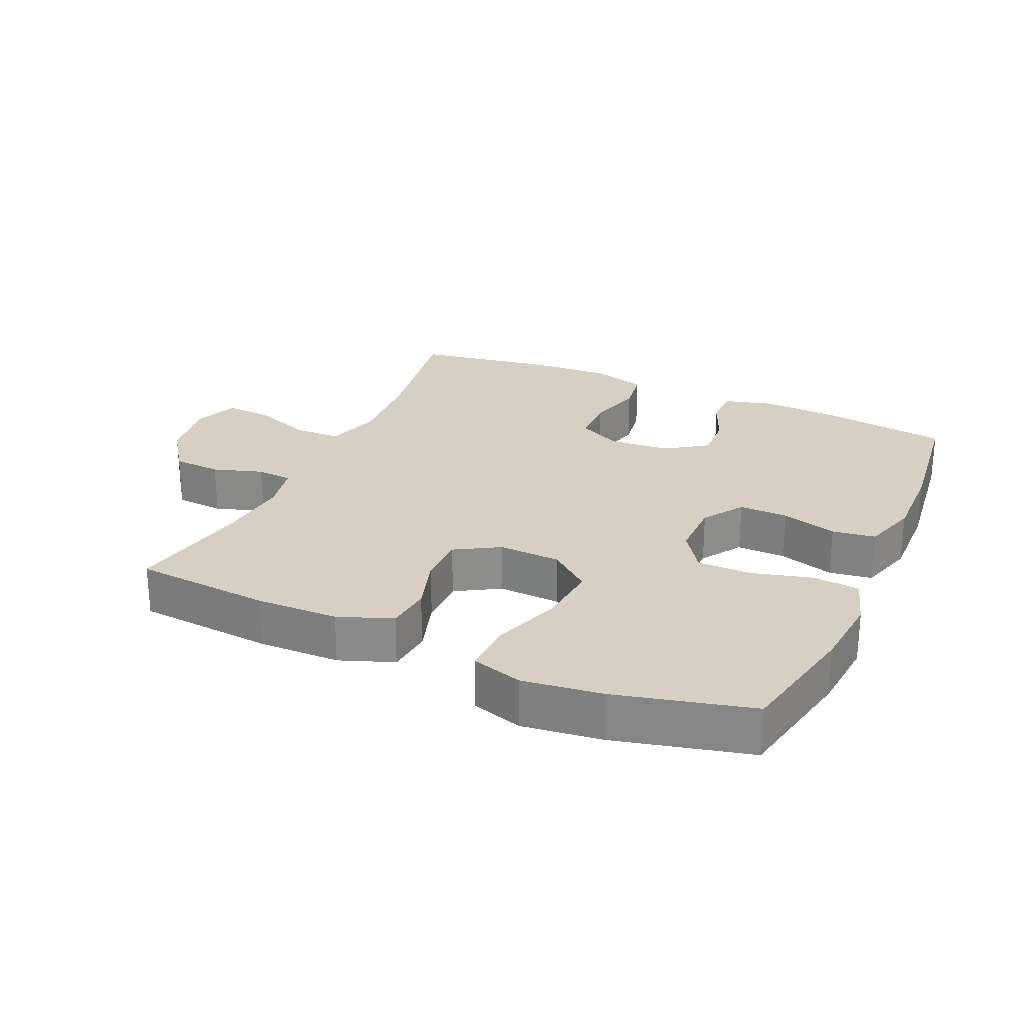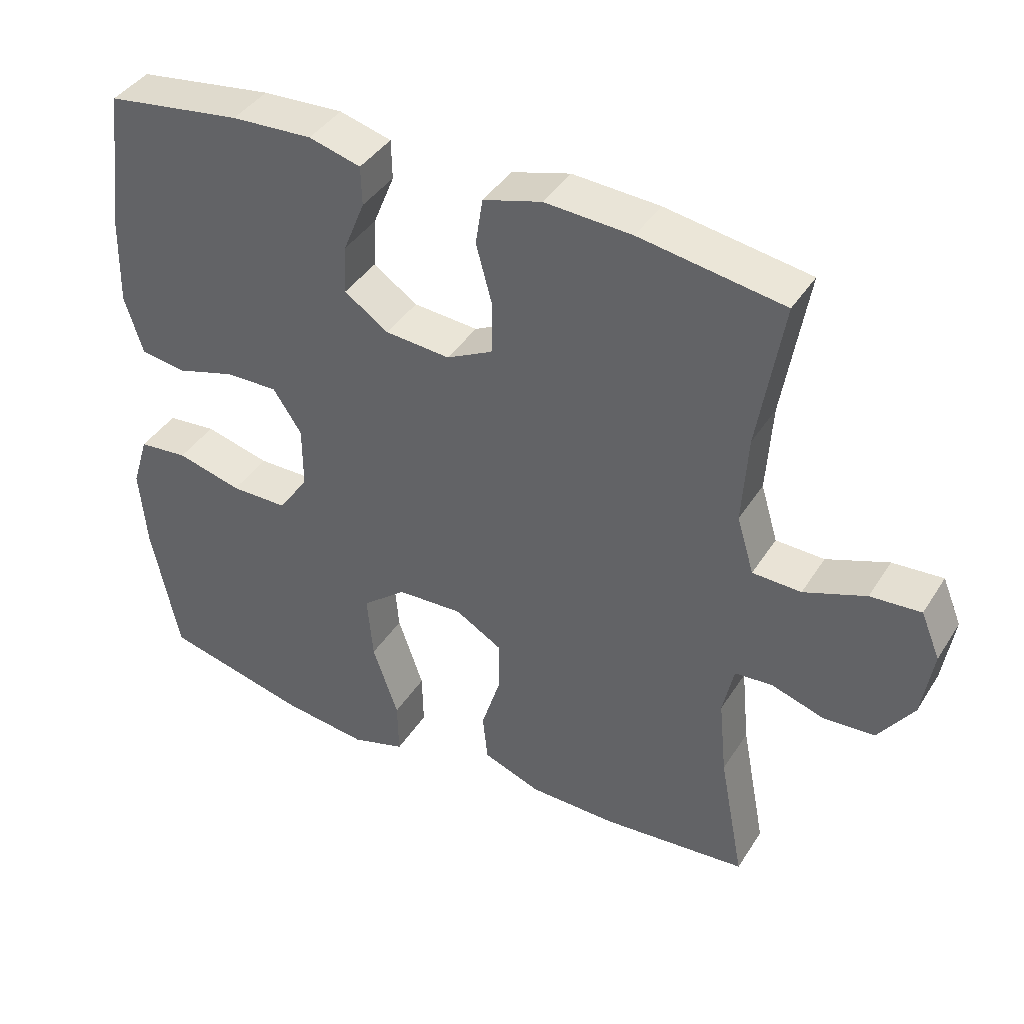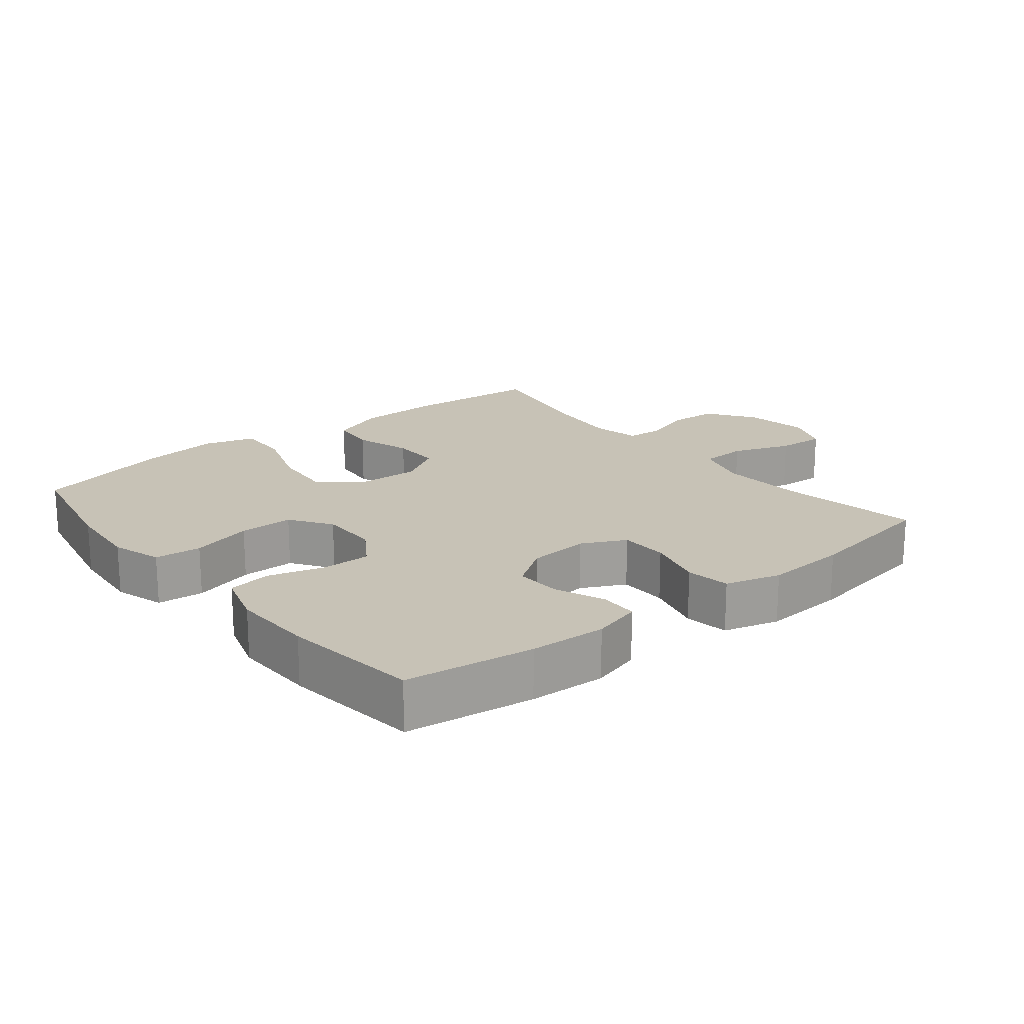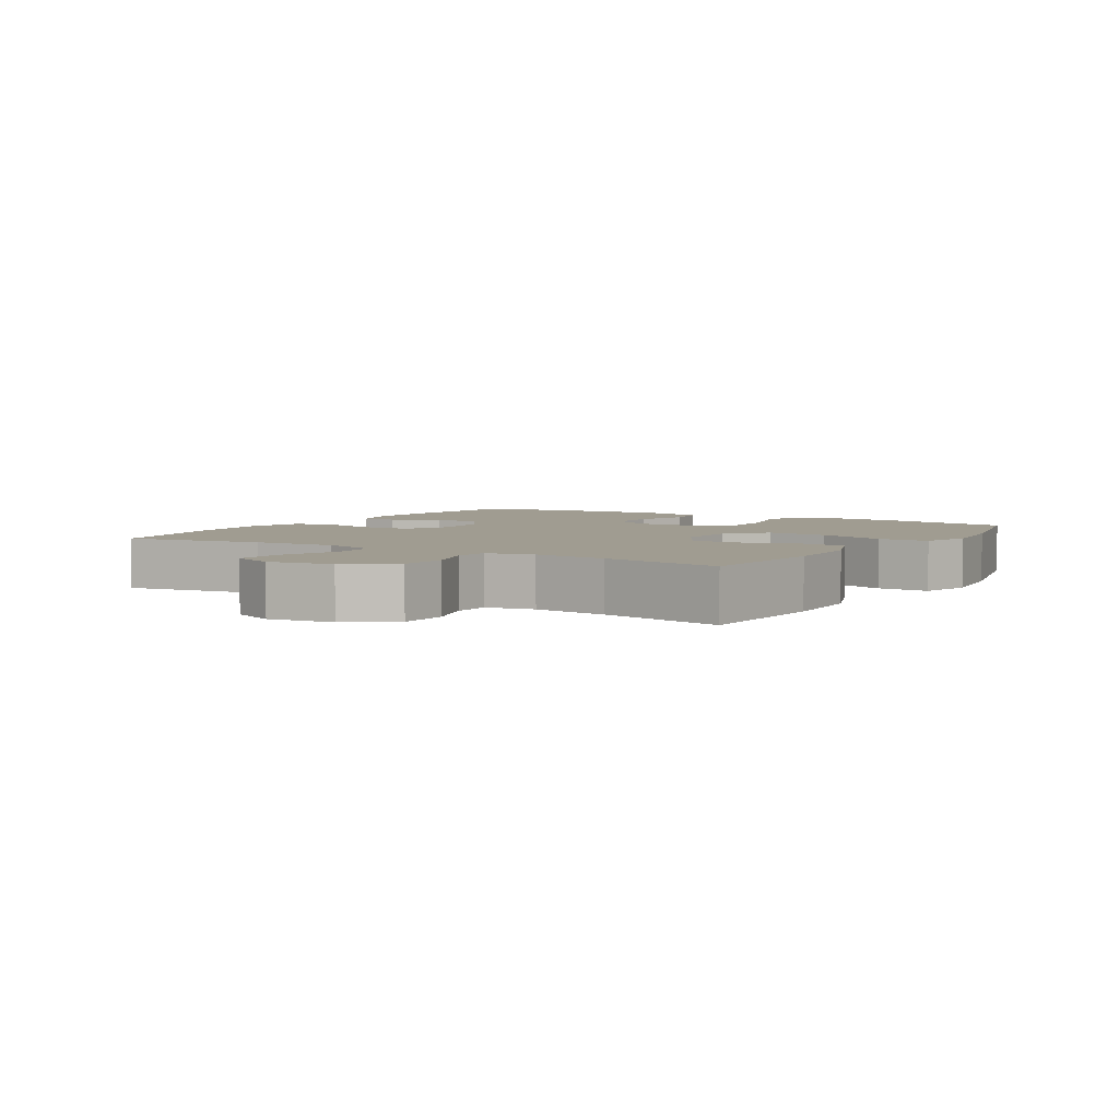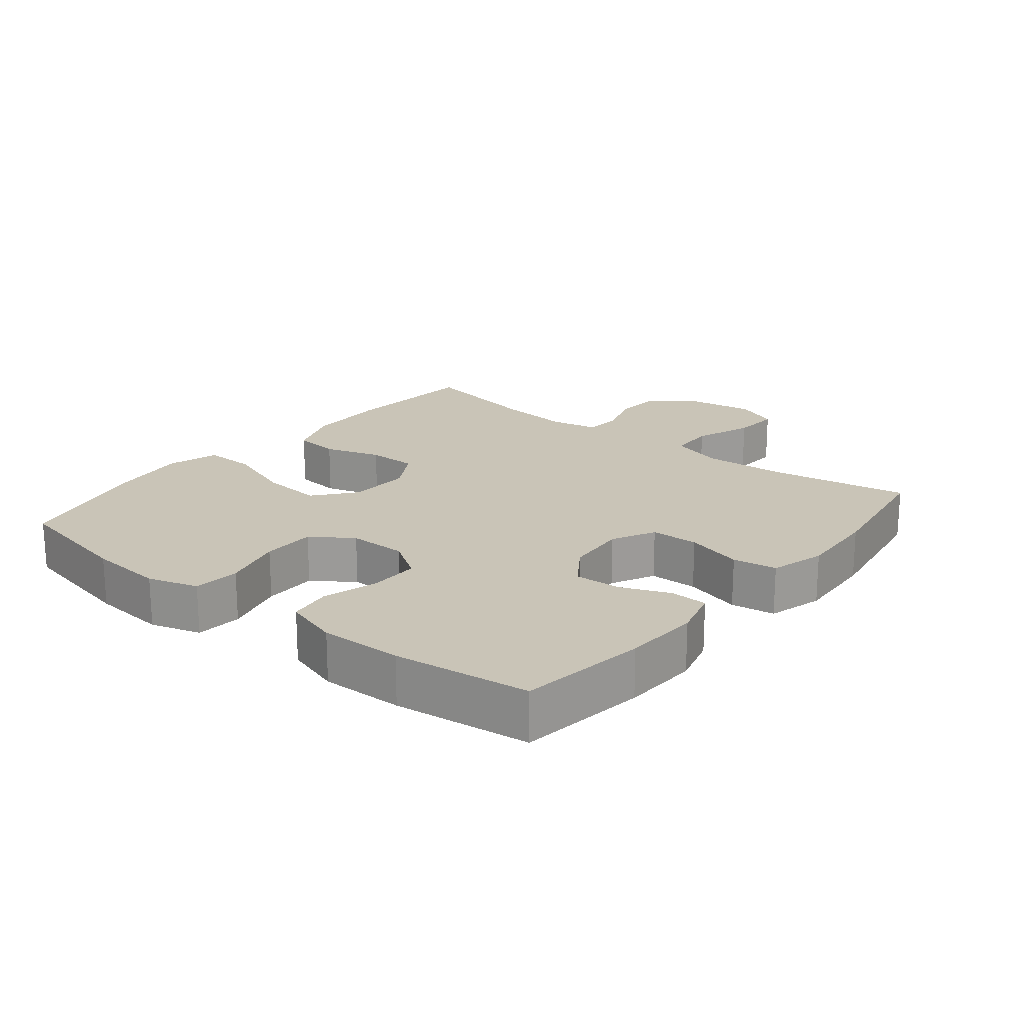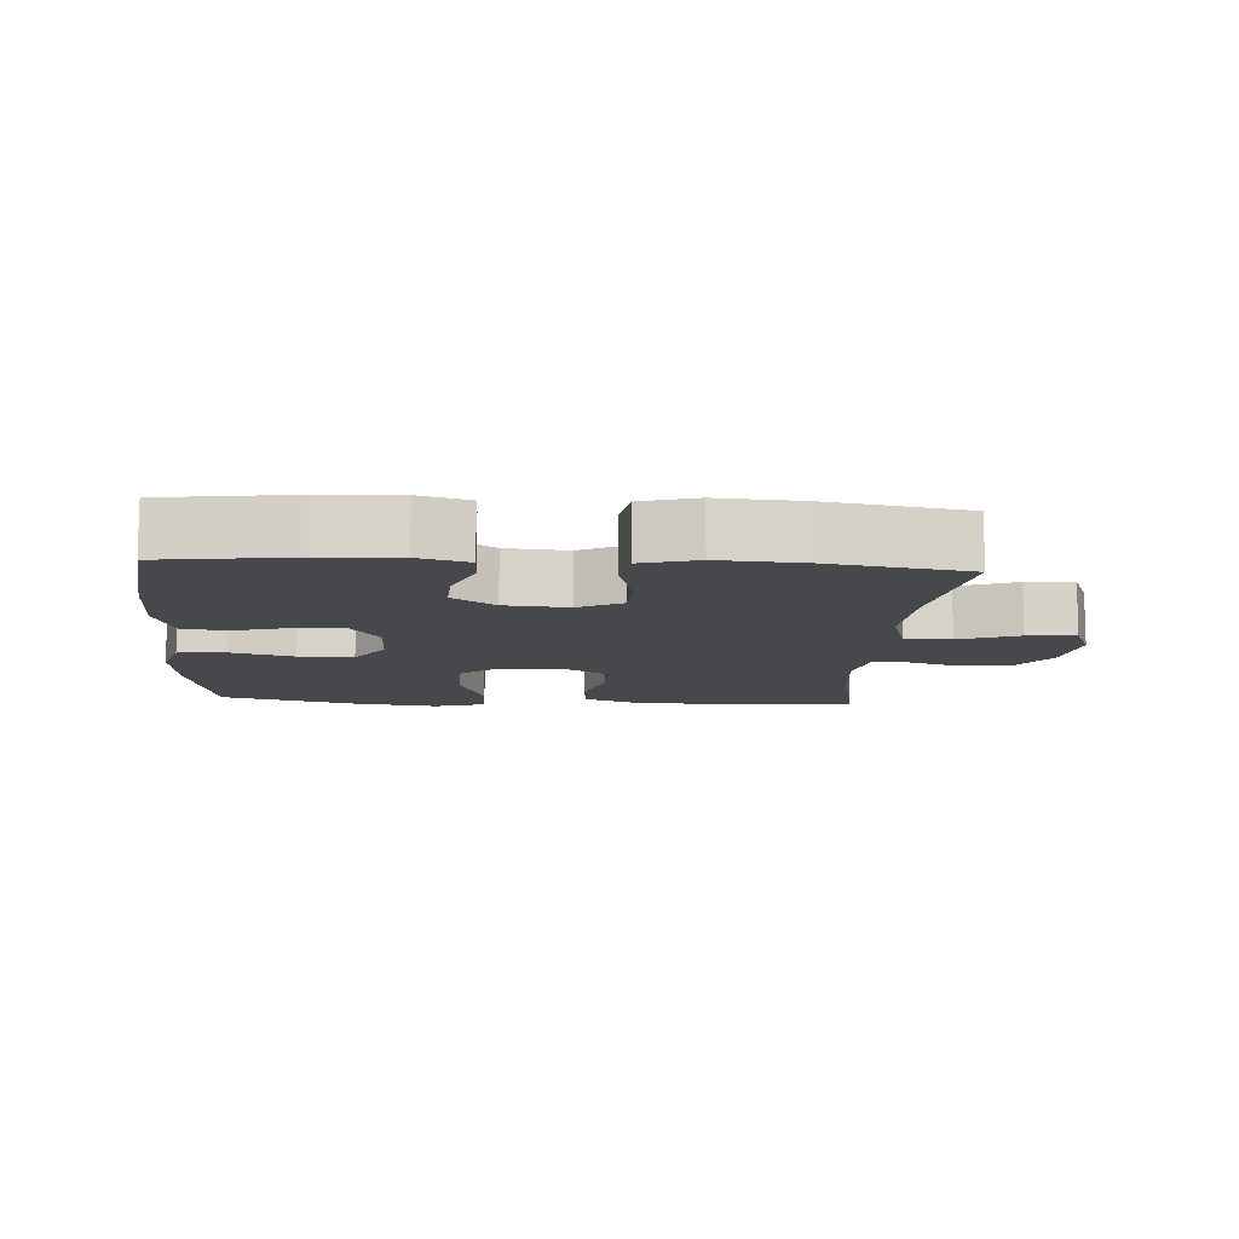
<metadata>
{"format":"obj","ext":"obj","renderer":"f3d","projection":"perspective","resolution":1024,"background":"white","views":[{"elev":26.0,"azim":-155.7,"up":"+Y"},{"elev":40.2,"azim":29.4,"up":"+Z"},{"elev":19.3,"azim":-38.9,"up":"+Y"},{"elev":4.4,"azim":121.7,"up":"+Y"},{"elev":20.0,"azim":-51.0,"up":"+Y"},{"elev":-11.1,"azim":-3.8,"up":"+Y"}]}
</metadata>
<code>
o path430
v 0.4374 0.0375 -0.3073
v 0.4261 0.0375 -0.1929
v 0.4421 0.0375 -0.1184
v 0.4974 0.0375 -0.1142
v 0.575 0.0375 -0.1394
v 0.6505 0.0375 -0.1349
v 0.7022 0.0375 -0.06184
v 0.7184 0.0375 0.03902
v 0.6902 0.0375 0.107
v 0.6162 0.0375 0.1022
v 0.5253 0.0375 0.06872
v 0.4539 0.0375 0.07153
v 0.4288 0.0375 0.1555
v 0.4371 0.0375 0.2854
v 0.4737 0.0375 0.5031
v 0.262 0.0375 0.5382
v 0.1343 0.0375 0.5462
v 0.04829 0.0375 0.5221
v 0.03784 0.0375 0.4534
v 0.06171 0.0375 0.3647
v 0.05998 0.0375 0.2898
v -0.007645 0.0375 0.256
v -0.1028 0.0375 0.264
v -0.1677 0.0375 0.3082
v -0.164 0.0375 0.3799
v -0.1326 0.0375 0.4571
v -0.134 0.0375 0.5152
v -0.2102 0.0375 0.5361
v -0.3289 0.0375 0.5306
v -0.5282 0.0375 0.5031
v -0.5546 0.0375 0.291
v -0.5577 0.0375 0.1631
v -0.5311 0.0375 0.07711
v -0.4639 0.0375 0.06699
v -0.3773 0.0375 0.09208
v -0.3007 0.0375 0.09312
v -0.2589 0.0375 0.02991
v -0.2587 0.0375 -0.06131
v -0.3025 0.0375 -0.1252
v -0.3865 0.0375 -0.1252
v -0.482 0.0375 -0.09985
v -0.5544 0.0375 -0.1064
v -0.5785 0.0375 -0.1843
v -0.5682 0.0375 -0.3023
v -0.5282 0.0375 -0.4986
v -0.3171 0.0375 -0.5512
v -0.192 0.0375 -0.5675
v -0.113 0.0375 -0.5439
v -0.1146 0.0375 -0.4637
v -0.152 0.0375 -0.3554
v -0.1606 0.0375 -0.259
v -0.09642 0.0375 -0.2071
v 0.000378 0.0375 -0.2033
v 0.06879 0.0375 -0.2439
v 0.06833 0.0375 -0.3208
v 0.04058 0.0375 -0.4093
v 0.04762 0.0375 -0.4804
v 0.1323 0.0375 -0.5126
v 0.2604 0.0375 -0.5158
v 0.4737 0.0375 -0.4986
v 0.4374 -0.0375 -0.3073
v 0.4261 -0.0375 -0.1929
v 0.4421 -0.0375 -0.1184
v 0.4974 -0.0375 -0.1142
v 0.575 -0.0375 -0.1394
v 0.6505 -0.0375 -0.1349
v 0.7022 -0.0375 -0.06184
v 0.7184 -0.0375 0.03902
v 0.6902 -0.0375 0.107
v 0.6162 -0.0375 0.1022
v 0.5253 -0.0375 0.06872
v 0.4539 -0.0375 0.07153
v 0.4288 -0.0375 0.1555
v 0.4371 -0.0375 0.2854
v 0.4737 -0.0375 0.5031
v 0.262 -0.0375 0.5382
v 0.1343 -0.0375 0.5462
v 0.04829 -0.0375 0.5221
v 0.03784 -0.0375 0.4534
v 0.06171 -0.0375 0.3647
v 0.05998 -0.0375 0.2898
v -0.007645 -0.0375 0.256
v -0.1028 -0.0375 0.264
v -0.1677 -0.0375 0.3082
v -0.164 -0.0375 0.3799
v -0.1326 -0.0375 0.4571
v -0.134 -0.0375 0.5152
v -0.2102 -0.0375 0.5361
v -0.3289 -0.0375 0.5306
v -0.5282 -0.0375 0.5031
v -0.5546 -0.0375 0.291
v -0.5577 -0.0375 0.1631
v -0.5311 -0.0375 0.07711
v -0.4639 -0.0375 0.06699
v -0.3773 -0.0375 0.09208
v -0.3007 -0.0375 0.09312
v -0.2589 -0.0375 0.02991
v -0.2587 -0.0375 -0.06131
v -0.3025 -0.0375 -0.1252
v -0.3865 -0.0375 -0.1252
v -0.482 -0.0375 -0.09985
v -0.5544 -0.0375 -0.1064
v -0.5785 -0.0375 -0.1843
v -0.5682 -0.0375 -0.3023
v -0.5282 -0.0375 -0.4986
v -0.3171 -0.0375 -0.5512
v -0.192 -0.0375 -0.5675
v -0.113 -0.0375 -0.5439
v -0.1146 -0.0375 -0.4637
v -0.152 -0.0375 -0.3554
v -0.1606 -0.0375 -0.259
v -0.09642 -0.0375 -0.2071
v 0.000378 -0.0375 -0.2033
v 0.06879 -0.0375 -0.2439
v 0.06833 -0.0375 -0.3208
v 0.04058 -0.0375 -0.4093
v 0.04762 -0.0375 -0.4804
v 0.1323 -0.0375 -0.5126
v 0.2604 -0.0375 -0.5158
v 0.4737 -0.0375 -0.4986
v -0.3171 0.0375 -0.5512
v -0.192 0.0375 -0.5675
v -0.113 0.0375 -0.5439
v -0.113 0.0375 -0.5439
v -0.1146 0.0375 -0.4637
v -0.5282 0.0375 -0.4986
v -0.5282 0.0375 -0.4986
v 0.1323 0.0375 -0.5126
v 0.2604 0.0375 -0.5158
v 0.04762 0.0375 -0.4804
v 0.04762 0.0375 -0.4804
v 0.4737 0.0375 -0.4986
v 0.4737 0.0375 -0.4986
v 0.04058 0.0375 -0.4093
v -0.152 0.0375 -0.3554
v 0.4374 0.0375 -0.3073
v -0.5682 0.0375 -0.3023
v 0.06833 0.0375 -0.3208
v -0.1606 0.0375 -0.259
v 0.06879 0.0375 -0.2439
v 0.4261 0.0375 -0.1929
v -0.5785 0.0375 -0.1843
v -0.09642 0.0375 -0.2071
v 0.000378 0.0375 -0.2033
v 0.4421 0.0375 -0.1184
v 0.4421 0.0375 -0.1184
v -0.5544 0.0375 -0.1064
v -0.5544 0.0375 -0.1064
v -0.3025 0.0375 -0.1252
v -0.3865 0.0375 -0.1252
v 0.4974 0.0375 -0.1142
v 0.575 0.0375 -0.1394
v 0.6505 0.0375 -0.1349
v 0.7022 0.0375 -0.06184
v -0.482 0.0375 -0.09985
v -0.2587 0.0375 -0.06131
v 0.7184 0.0375 0.03902
v -0.2589 0.0375 0.02991
v -0.3007 0.0375 0.09312
v 0.6902 0.0375 0.107
v 0.6902 0.0375 0.107
v -0.5311 0.0375 0.07711
v -0.5311 0.0375 0.07711
v -0.4639 0.0375 0.06699
v -0.3773 0.0375 0.09208
v 0.5253 0.0375 0.06872
v 0.4539 0.0375 0.07153
v 0.4539 0.0375 0.07153
v 0.6162 0.0375 0.1022
v 0.4288 0.0375 0.1555
v -0.5577 0.0375 0.1631
v 0.4371 0.0375 0.2854
v -0.5546 0.0375 0.291
v -0.007645 0.0375 0.256
v -0.1028 0.0375 0.264
v 0.05998 0.0375 0.2898
v 0.05998 0.0375 0.2898
v -0.1677 0.0375 0.3082
v 0.06171 0.0375 0.3647
v -0.164 0.0375 0.3799
v 0.03784 0.0375 0.4534
v -0.1326 0.0375 0.4571
v -0.5282 0.0375 0.5031
v -0.5282 0.0375 0.5031
v 0.04829 0.0375 0.5221
v 0.04829 0.0375 0.5221
v -0.134 0.0375 0.5152
v -0.134 0.0375 0.5152
v 0.4737 0.0375 0.5031
v 0.4737 0.0375 0.5031
v -0.2102 0.0375 0.5361
v -0.3289 0.0375 0.5306
v 0.262 0.0375 0.5382
v 0.1343 0.0375 0.5462
v -0.3171 -0.0375 -0.5512
v -0.192 -0.0375 -0.5675
v -0.113 -0.0375 -0.5439
v -0.113 -0.0375 -0.5439
v -0.1146 -0.0375 -0.4637
v -0.5282 -0.0375 -0.4986
v -0.5282 -0.0375 -0.4986
v 0.1323 -0.0375 -0.5126
v 0.2604 -0.0375 -0.5158
v 0.04762 -0.0375 -0.4804
v 0.04762 -0.0375 -0.4804
v 0.4737 -0.0375 -0.4986
v 0.4737 -0.0375 -0.4986
v 0.04058 -0.0375 -0.4093
v -0.152 -0.0375 -0.3554
v 0.4374 -0.0375 -0.3073
v -0.5682 -0.0375 -0.3023
v 0.06833 -0.0375 -0.3208
v -0.1606 -0.0375 -0.259
v 0.06879 -0.0375 -0.2439
v 0.4261 -0.0375 -0.1929
v -0.5785 -0.0375 -0.1843
v -0.09642 -0.0375 -0.2071
v 0.000378 -0.0375 -0.2033
v 0.4421 -0.0375 -0.1184
v 0.4421 -0.0375 -0.1184
v -0.5544 -0.0375 -0.1064
v -0.5544 -0.0375 -0.1064
v -0.3025 -0.0375 -0.1252
v -0.3865 -0.0375 -0.1252
v 0.4974 -0.0375 -0.1142
v 0.575 -0.0375 -0.1394
v 0.6505 -0.0375 -0.1349
v 0.7022 -0.0375 -0.06184
v -0.482 -0.0375 -0.09985
v -0.2587 -0.0375 -0.06131
v 0.7184 -0.0375 0.03902
v -0.2589 -0.0375 0.02991
v -0.3007 -0.0375 0.09312
v 0.6902 -0.0375 0.107
v 0.6902 -0.0375 0.107
v -0.5311 -0.0375 0.07711
v -0.5311 -0.0375 0.07711
v -0.4639 -0.0375 0.06699
v -0.3773 -0.0375 0.09208
v 0.5253 -0.0375 0.06872
v 0.4539 -0.0375 0.07153
v 0.4539 -0.0375 0.07153
v 0.6162 -0.0375 0.1022
v 0.4288 -0.0375 0.1555
v -0.5577 -0.0375 0.1631
v 0.4371 -0.0375 0.2854
v -0.5546 -0.0375 0.291
v -0.007645 -0.0375 0.256
v -0.1028 -0.0375 0.264
v 0.05998 -0.0375 0.2898
v 0.05998 -0.0375 0.2898
v -0.1677 -0.0375 0.3082
v 0.06171 -0.0375 0.3647
v -0.164 -0.0375 0.3799
v 0.03784 -0.0375 0.4534
v -0.1326 -0.0375 0.4571
v -0.5282 -0.0375 0.5031
v -0.5282 -0.0375 0.5031
v 0.04829 -0.0375 0.5221
v 0.04829 -0.0375 0.5221
v -0.134 -0.0375 0.5152
v -0.134 -0.0375 0.5152
v 0.4737 -0.0375 0.5031
v 0.4737 -0.0375 0.5031
v -0.2102 -0.0375 0.5361
v -0.3289 -0.0375 0.5306
v 0.262 -0.0375 0.5382
v 0.1343 -0.0375 0.5462
f 239 245 238
f 253 268 255
f 204 202 208
f 267 246 263
f 250 241 244
f 228 226 227
f 219 225 241
f 210 212 203
f 221 216 229
f 218 241 250
f 248 218 250
f 232 217 218
f 195 209 211
f 241 214 219
f 199 196 197
f 232 249 233
f 257 247 266
f 203 212 202
f 241 225 240
f 224 213 223
f 209 195 199
f 230 217 232
f 253 250 246
f 247 252 266
f 217 230 213
f 208 202 212
f 216 211 224
f 228 240 226
f 247 239 252
f 229 216 224
f 209 213 224
f 218 214 241
f 212 210 214
f 228 231 243
f 214 215 219
f 256 265 254
f 226 240 225
f 214 210 215
f 232 248 249
f 252 254 266
f 200 195 211
f 211 209 224
f 233 249 252
f 268 253 267
f 240 228 243
f 239 233 252
f 245 239 247
f 238 245 236
f 250 244 246
f 196 199 195
f 261 265 256
f 255 268 259
f 266 254 265
f 243 231 234
f 232 218 248
f 267 253 246
f 223 213 230
f 210 203 206
f 46 47 107 106
f 47 124 198 107
f 48 49 109 108
f 127 46 106 201
f 58 59 119 118
f 131 58 118 205
f 59 133 207 119
f 56 57 117 116
f 49 50 110 109
f 60 1 61 120
f 44 45 105 104
f 55 56 116 115
f 50 51 111 110
f 54 55 115 114
f 1 2 62 61
f 43 44 104 103
f 51 52 112 111
f 53 54 114 113
f 52 53 113 112
f 2 146 220 62
f 148 43 103 222
f 39 40 100 99
f 4 5 65 64
f 5 6 66 65
f 6 7 67 66
f 41 42 102 101
f 40 41 101 100
f 38 39 99 98
f 3 4 64 63
f 7 8 68 67
f 37 38 98 97
f 36 37 97 96
f 8 161 235 68
f 163 34 94 237
f 34 35 95 94
f 11 168 242 71
f 10 11 71 70
f 9 10 70 69
f 12 13 73 72
f 32 33 93 92
f 35 36 96 95
f 13 14 74 73
f 31 32 92 91
f 22 23 83 82
f 177 22 82 251
f 23 24 84 83
f 20 21 81 80
f 24 25 85 84
f 19 20 80 79
f 25 26 86 85
f 184 31 91 258
f 186 19 79 260
f 26 188 262 86
f 14 190 264 74
f 27 28 88 87
f 29 30 90 89
f 28 29 89 88
f 15 16 76 75
f 17 18 78 77
f 16 17 77 76
f 165 164 171
f 179 181 194
f 130 134 128
f 193 189 172
f 176 170 167
f 154 153 152
f 145 167 151
f 136 129 138
f 147 155 142
f 144 176 167
f 174 176 144
f 158 144 143
f 121 137 135
f 167 145 140
f 125 123 122
f 158 159 175
f 183 192 173
f 129 128 138
f 167 166 151
f 150 149 139
f 135 125 121
f 156 158 143
f 179 172 176
f 173 192 178
f 143 139 156
f 134 138 128
f 142 150 137
f 154 152 166
f 173 178 165
f 155 150 142
f 135 150 139
f 144 167 140
f 138 140 136
f 154 169 157
f 140 145 141
f 182 180 191
f 152 151 166
f 140 141 136
f 158 175 174
f 178 192 180
f 126 137 121
f 137 150 135
f 159 178 175
f 194 193 179
f 166 169 154
f 165 178 159
f 171 173 165
f 164 162 171
f 176 172 170
f 122 121 125
f 187 182 191
f 181 185 194
f 192 191 180
f 169 160 157
f 158 174 144
f 193 172 179
f 149 156 139
f 136 132 129

</code>
